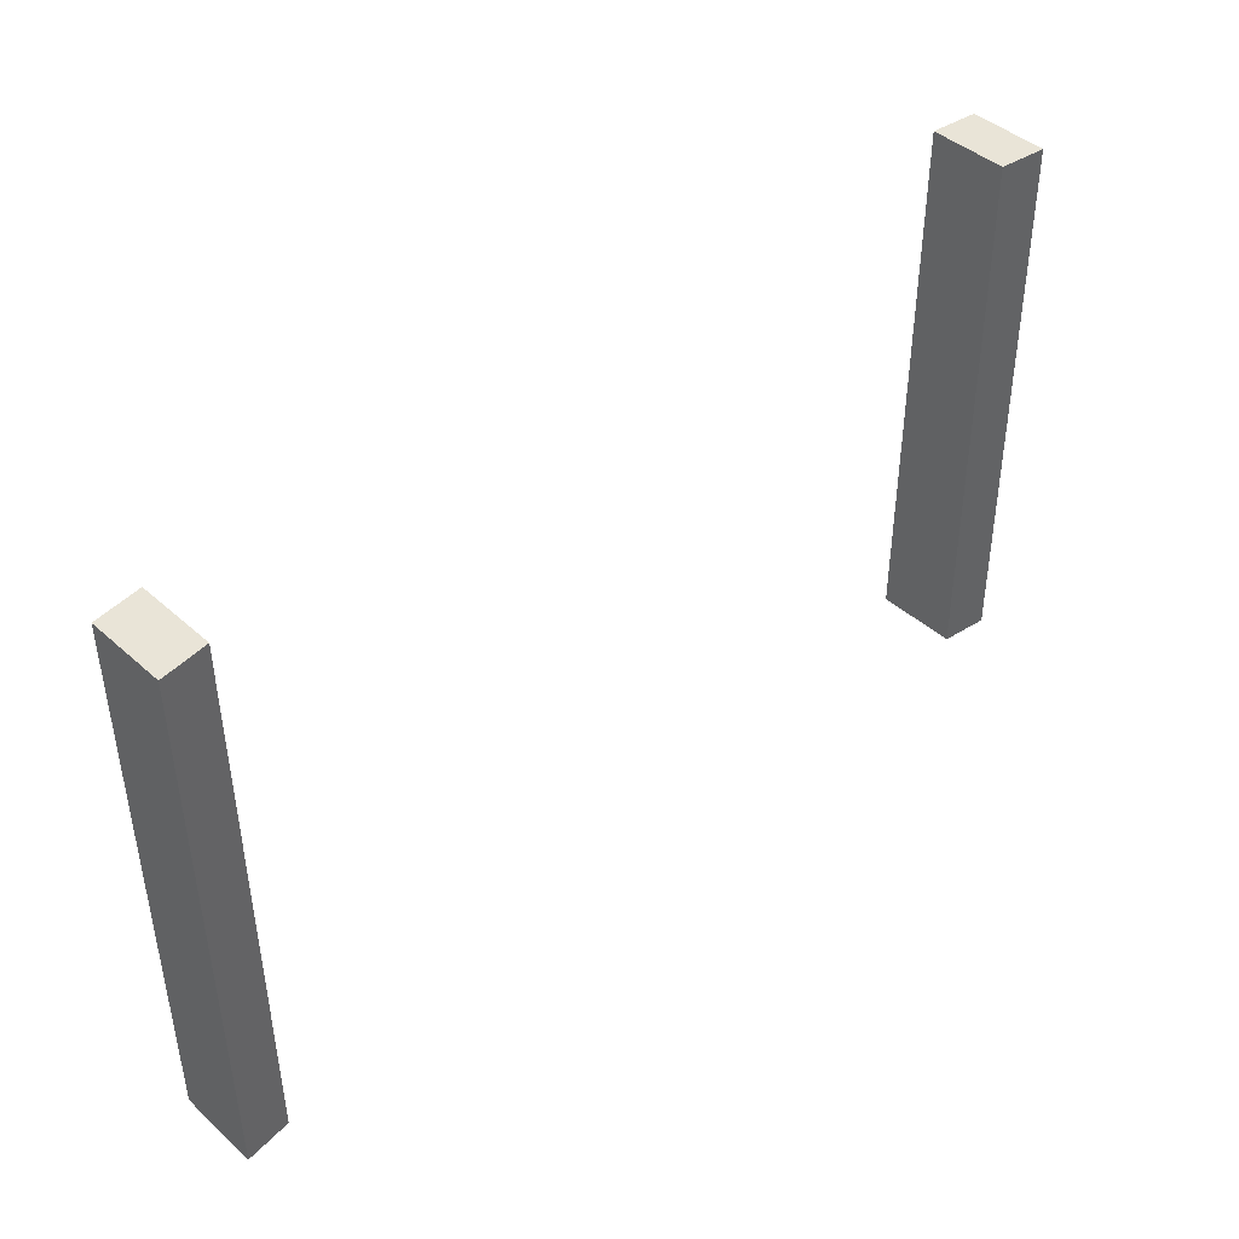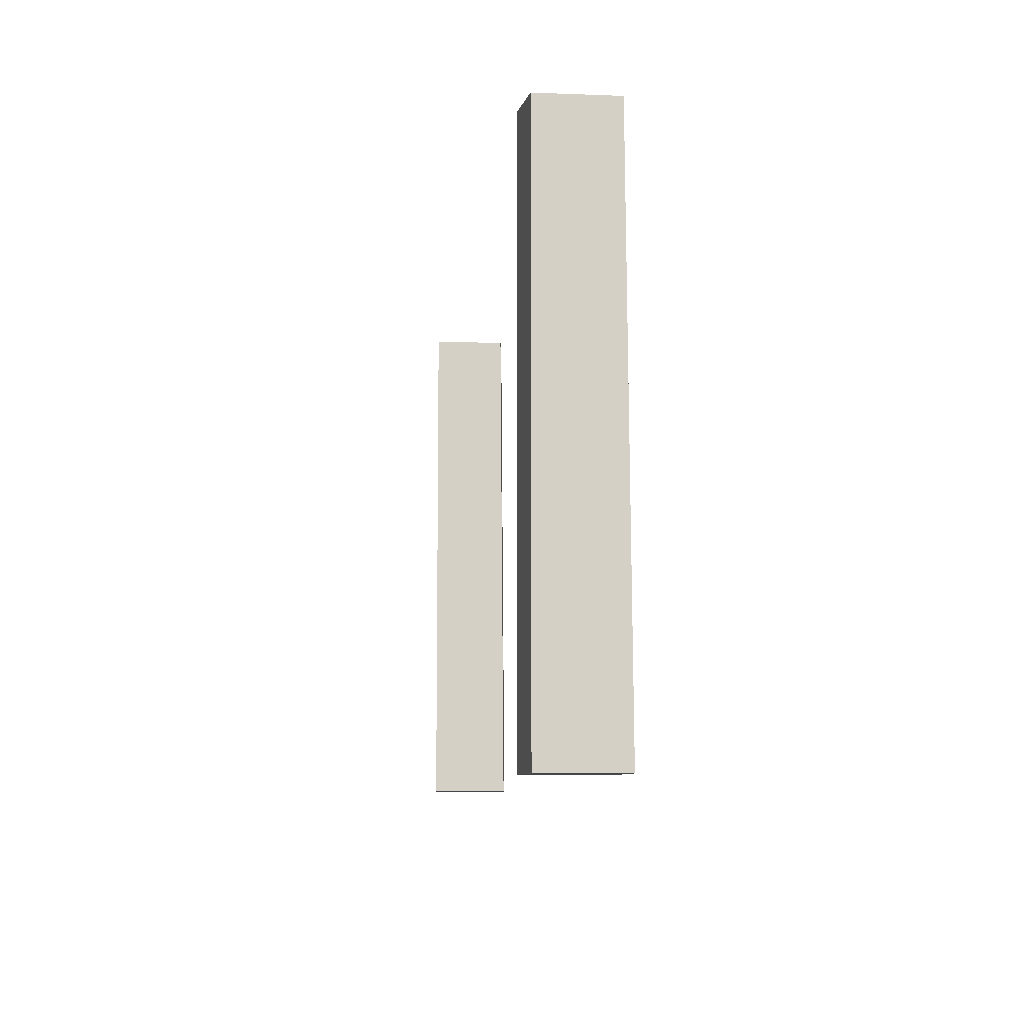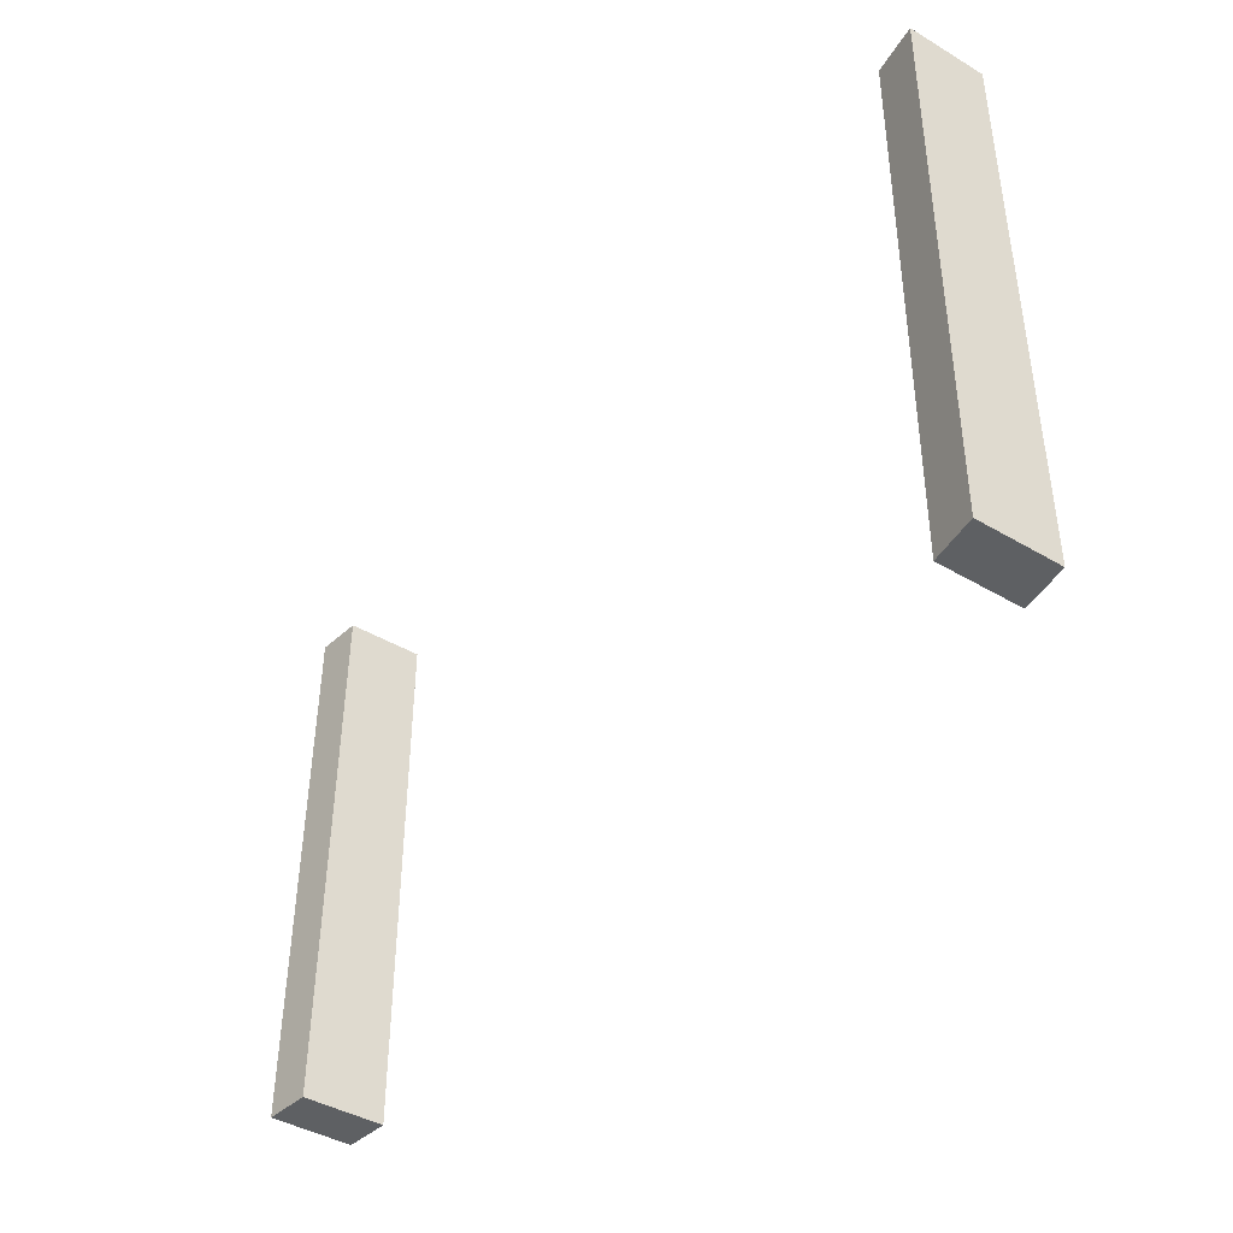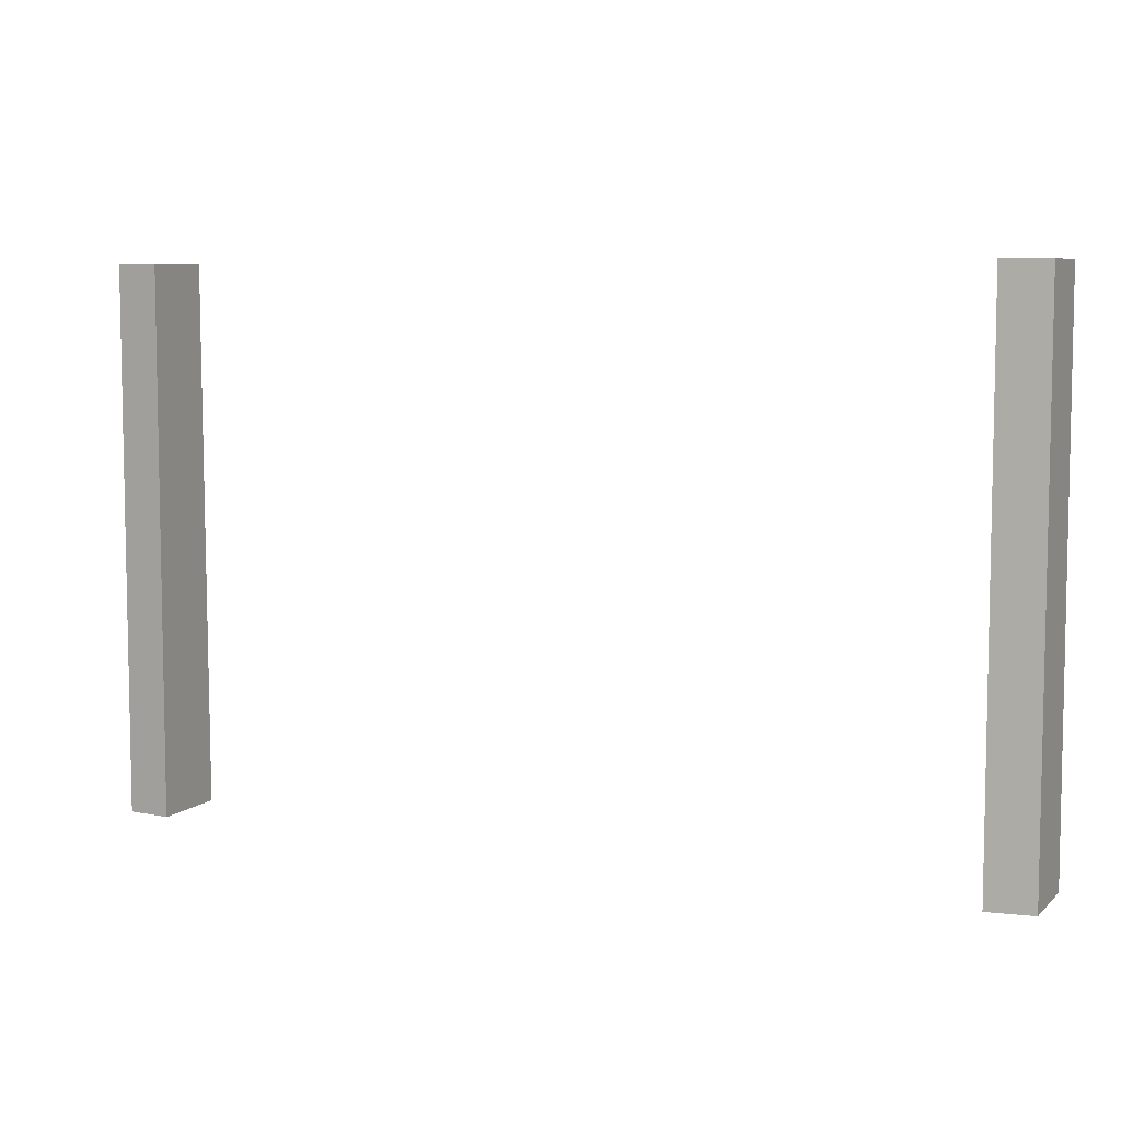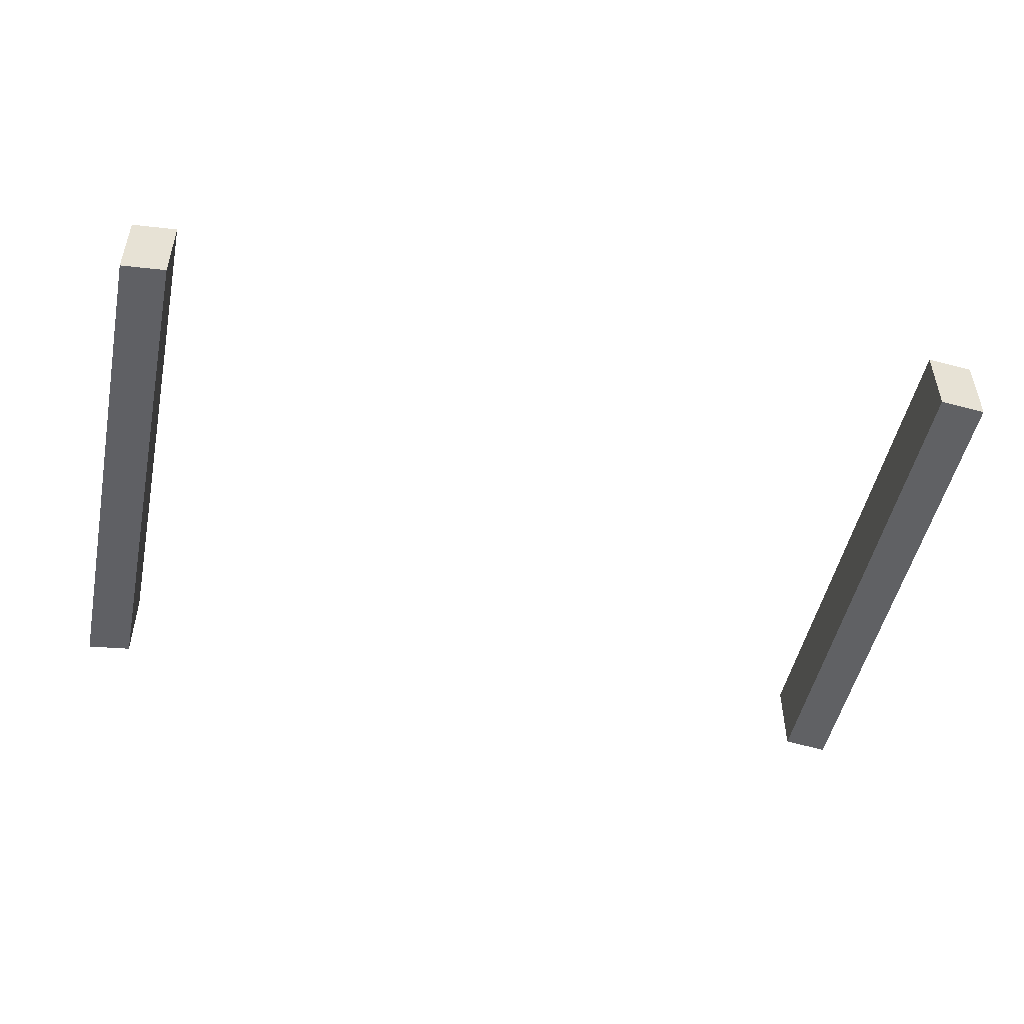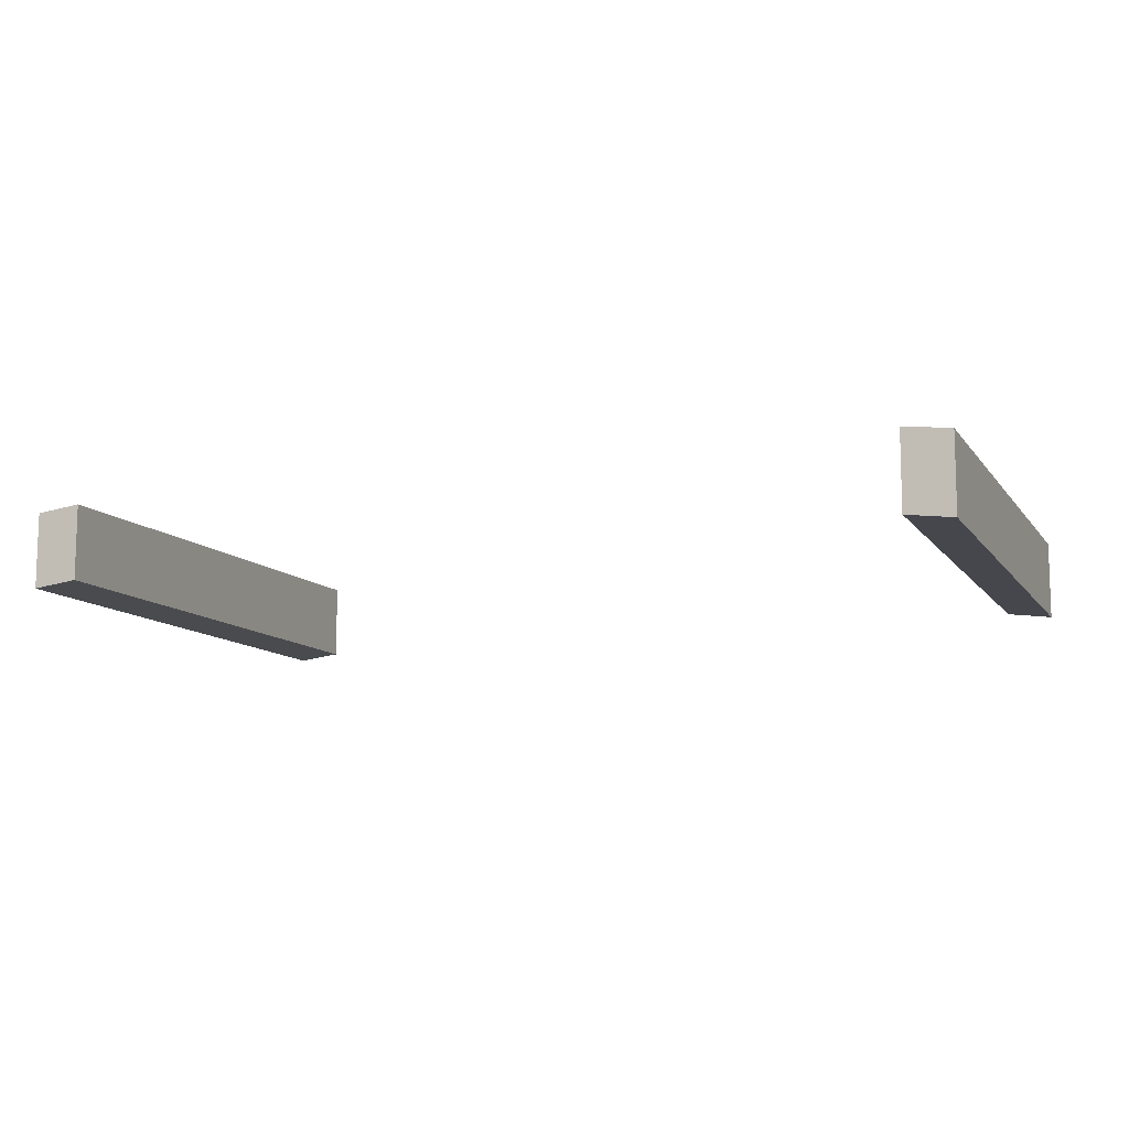
<metadata>
{"format":"obj","ext":"obj","renderer":"f3d","projection":"perspective","resolution":1024,"background":"white","views":[{"elev":43.7,"azim":136.4,"up":"+Y"},{"elev":-8.7,"azim":83.6,"up":"+Y"},{"elev":-42.1,"azim":-125.3,"up":"+Y"},{"elev":6.9,"azim":24.7,"up":"+Y"},{"elev":-49.0,"azim":168.2,"up":"+Z"},{"elev":-10.4,"azim":-158.5,"up":"+Z"}]}
</metadata>
<code>
g Object05
v -45.03 -29.87 3.368
v -45.03 29.9 3.824
v -45.03 29.87 12.16
v -45.03 -29.9 12.16
v 44.97 29.9 3.537
v 44.97 -29.87 3.08
v 44.97 -29.9 11.88
v 44.97 29.87 11.88
v -50.03 -29.87 2.724
v -50.03 29.9 3.18
v -45.03 29.9 3.824
v -45.03 -29.87 3.368
v -50.03 29.9 3.18
v -50.03 29.87 11.52
v -45.03 29.87 12.16
v -45.03 29.9 3.824
v -50.03 29.87 11.52
v -50.03 -29.9 11.52
v -45.03 -29.9 12.16
v -45.03 29.87 12.16
v -50.03 -29.9 11.52
v -50.03 -29.87 2.724
v -45.03 -29.87 3.368
v -45.03 -29.9 12.16
v 49.97 29.9 2.92
v 49.97 -29.87 2.464
v 44.97 -29.87 3.08
v 44.97 29.9 3.537
v 49.97 -29.87 2.464
v 49.97 -29.9 11.27
v 44.97 -29.9 11.88
v 44.97 -29.87 3.08
v 49.97 -29.9 11.27
v 49.97 29.87 11.27
v 44.97 29.87 11.88
v 44.97 -29.9 11.88
v 49.97 29.87 11.27
v 49.97 29.9 2.92
v 44.97 29.9 3.537
v 44.97 29.87 11.88
v -50.03 29.9 3.18
v -50.03 -29.87 2.724
v -50.03 -29.9 11.52
v -50.03 29.87 11.52
v 49.97 -29.87 2.464
v 49.97 29.9 2.92
v 49.97 29.87 11.27
v 49.97 -29.9 11.27
f 3 1 2
f 1 3 4
f 7 5 6
f 5 7 8
f 11 9 10
f 9 11 12
f 15 13 14
f 13 15 16
f 19 17 18
f 17 19 20
f 23 21 22
f 21 23 24
f 27 25 26
f 25 27 28
f 31 29 30
f 29 31 32
f 35 33 34
f 33 35 36
f 39 37 38
f 37 39 40
f 43 41 42
f 41 43 44
f 47 45 46
f 45 47 48

</code>
